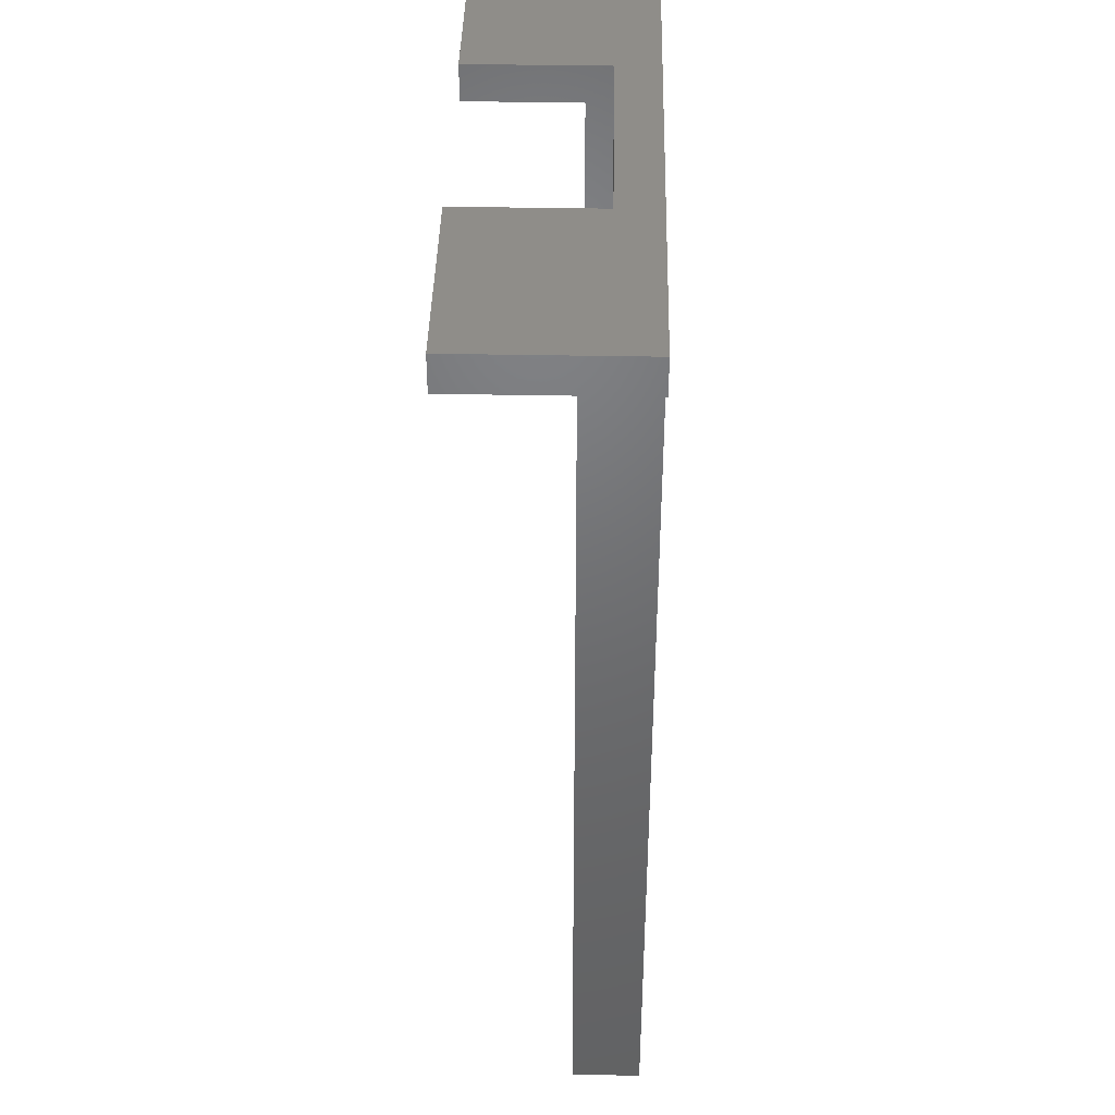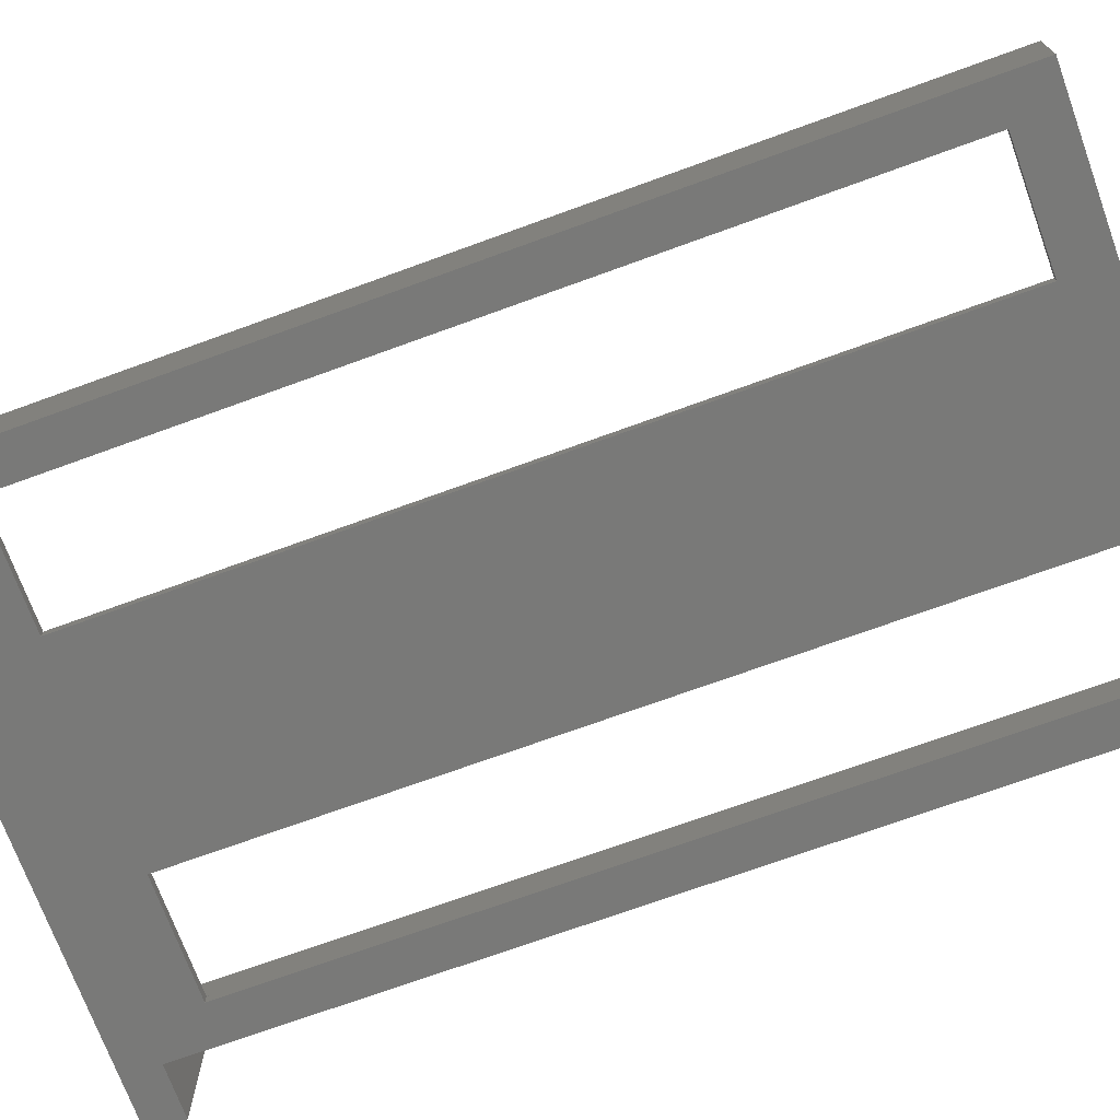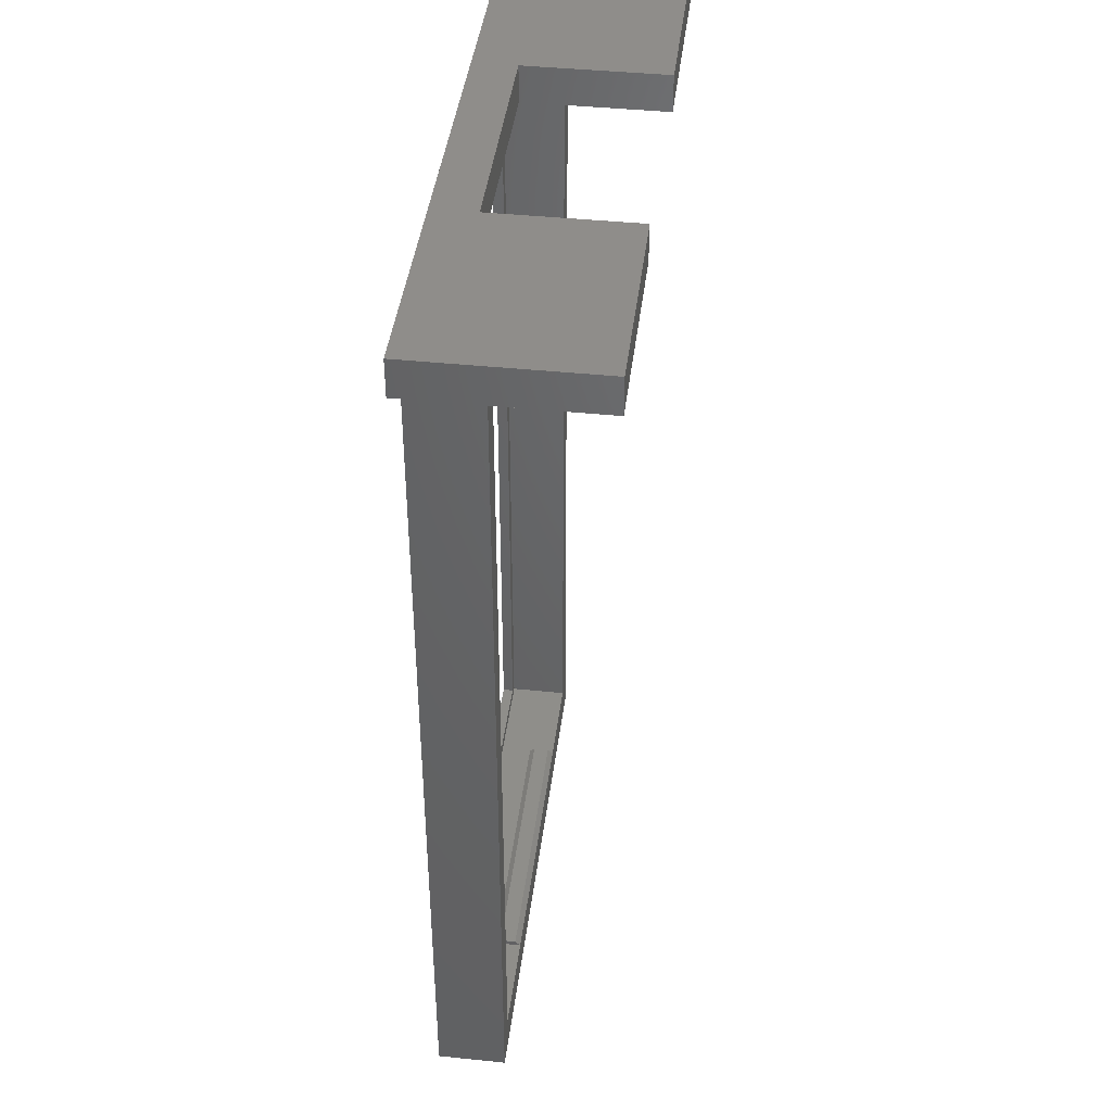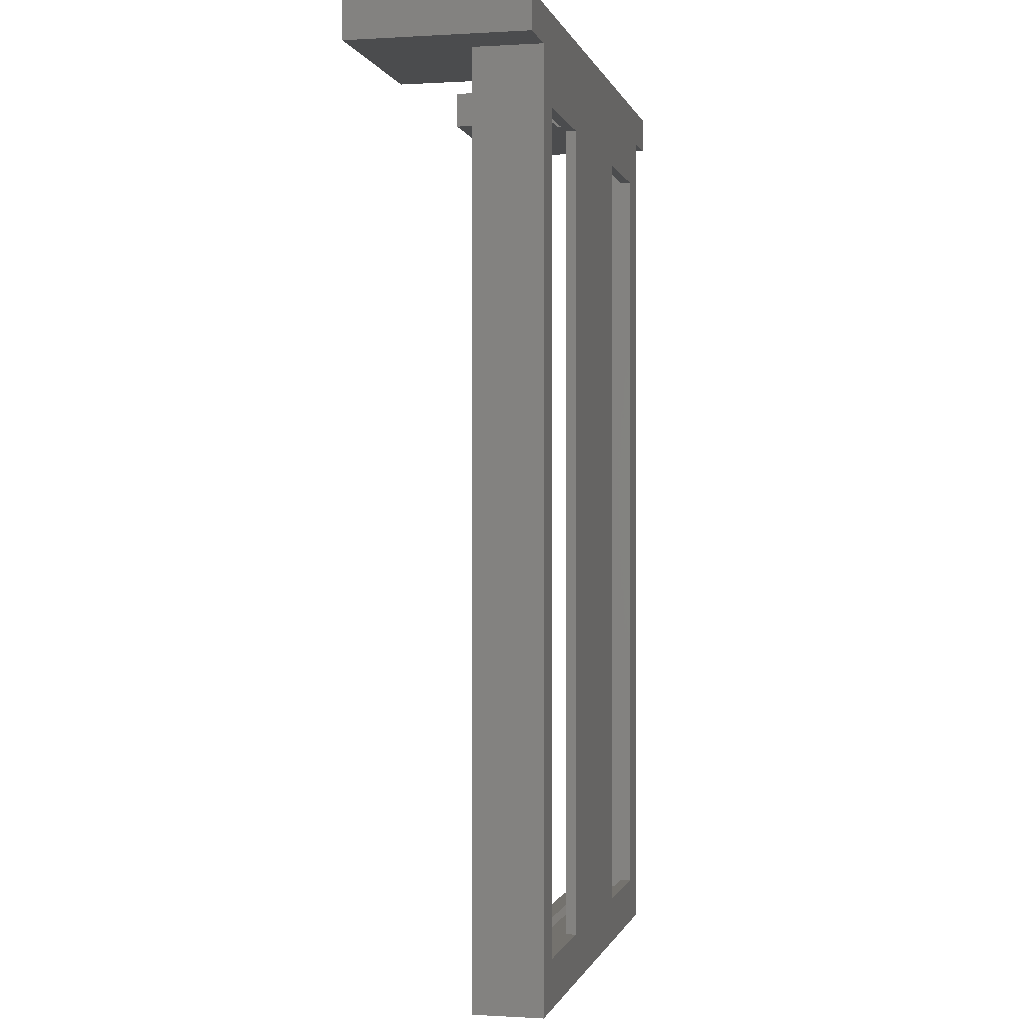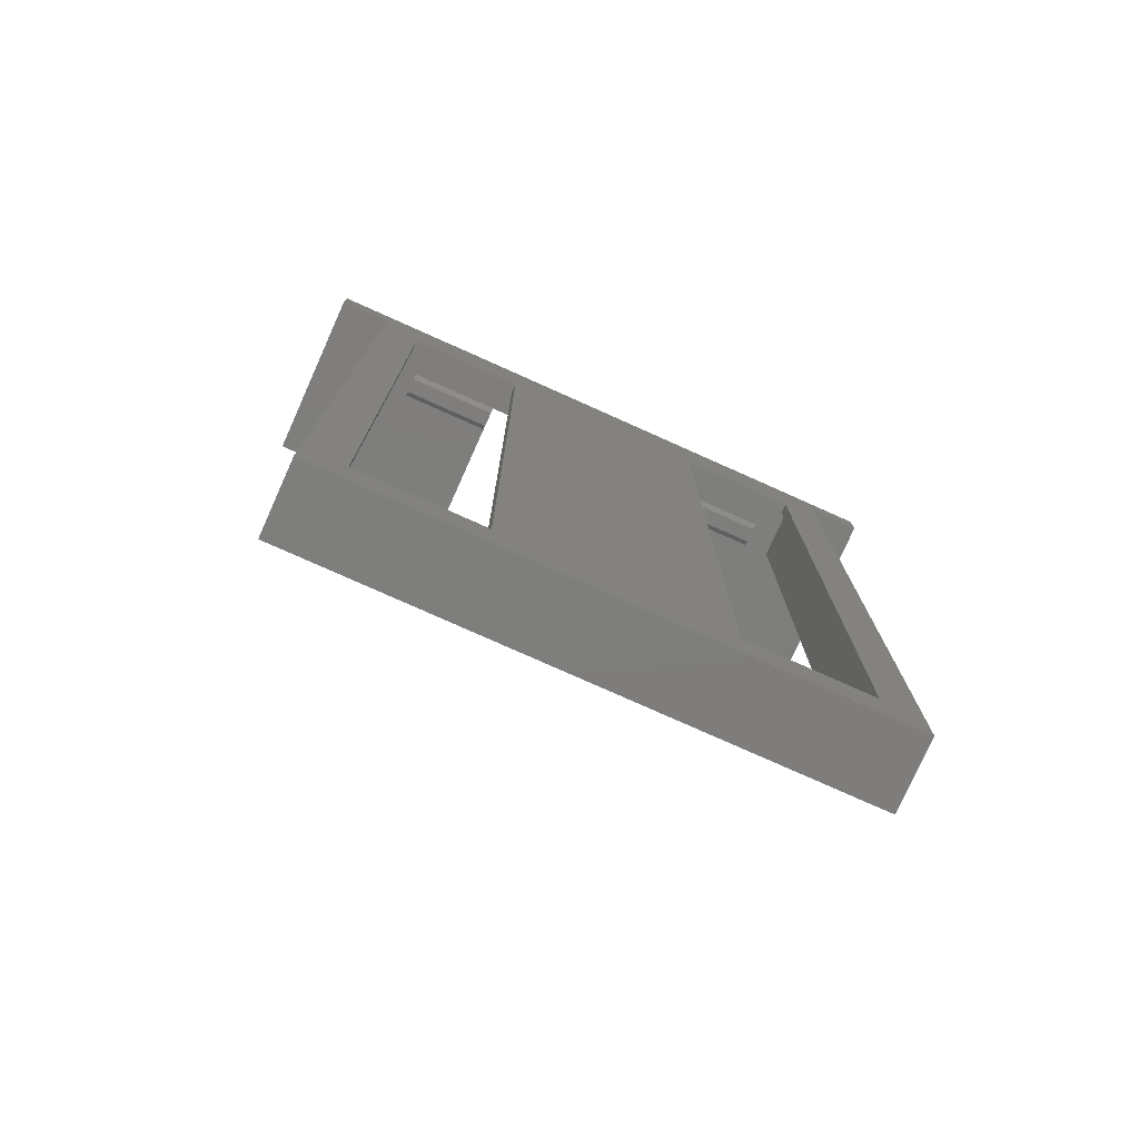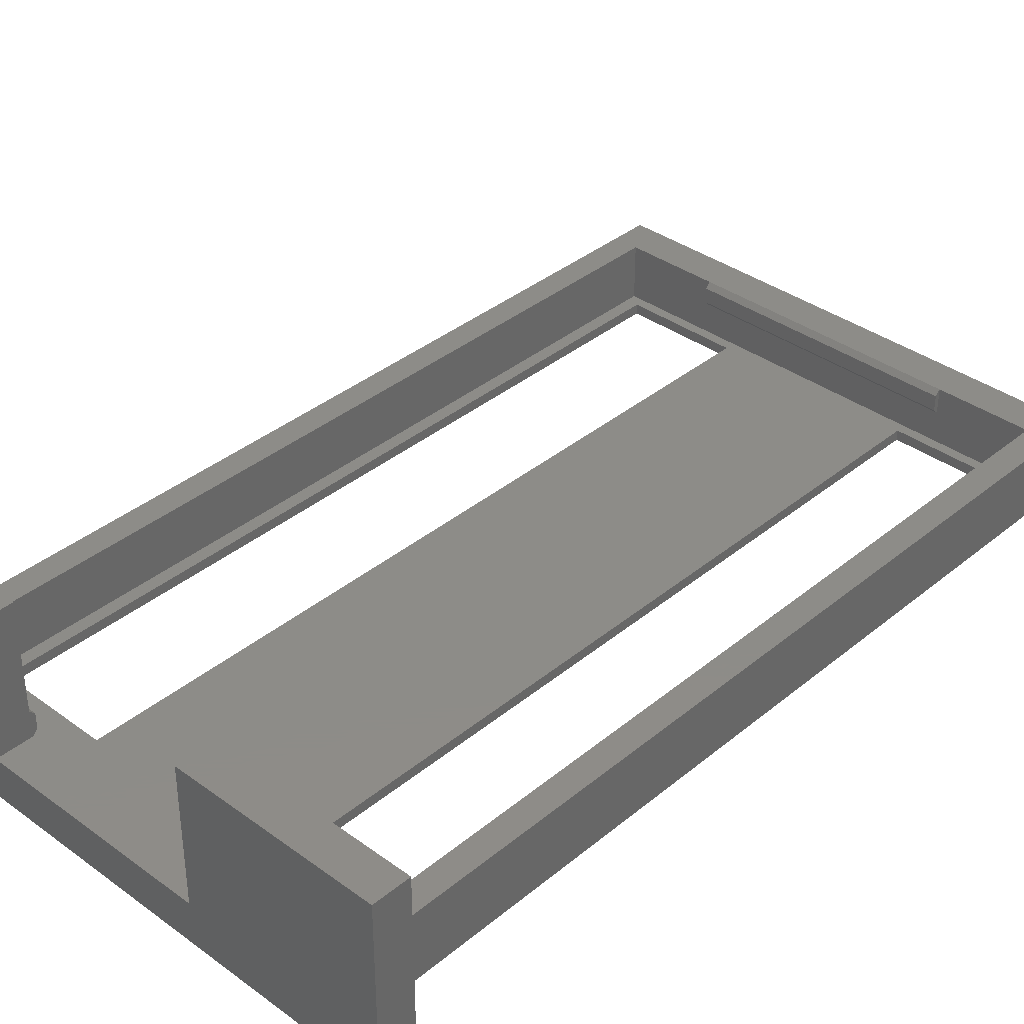
<metadata>
{"format":"stl","ext":"stl","renderer":"f3d","projection":"perspective","resolution":1024,"background":"white","views":[{"elev":41.0,"azim":91.3,"up":"+Y"},{"elev":-71.7,"azim":-70.0,"up":"+Z"},{"elev":42.2,"azim":-83.0,"up":"+Y"},{"elev":-0.3,"azim":102.7,"up":"+Y"},{"elev":-77.6,"azim":155.9,"up":"+Y"},{"elev":36.6,"azim":-136.7,"up":"+Z"}]}
</metadata>
<code>
# stl→obj: 70 verts, 144 faces
v 12 -1.47e-15 6.8
v 12 -1.4 0
v 12 -1.47e-15 0
v 12 -1.4 6.8
v 4.4 -5.388e-16 1.6
v 4.4 -5.388e-16 6.8
v -12 1.47e-15 6.8
v -4.4 5.388e-16 6.8
v -4.4 5.388e-16 1.6
v -12 1.47e-15 0
v 4.4 -1.4 6.8
v 10 -1.4 2.6
v 10 -1.4 0
v 9 -1.4 2.6
v 8 -1.4 1.6
v 9 -1.4 0.4
v 8 -1.4 2.6
v 4.4 -1.4 1.6
v 4.4 -1.4 2.6
v -8 -1.4 1.6
v -9 -1.4 0.4
v -4.4 -1.4 1.6
v -4.4 -1.4 6.8
v -8 -1.4 2.6
v -4.4 -1.4 2.6
v -9 -1.4 2.6
v -10 -1.4 2.6
v -12 -1.4 0
v -10 -1.4 0
v -12 -1.4 6.8
v 4 -3.4 0
v 8.5 -3.4 0
v -8.5 -3.4 0
v -4 -3.4 0
v 4 -34 0
v 8.5 -34 0
v 10 -35.8 0
v -4 -34 0
v -10 -35.8 0
v -8.5 -34 0
v -4.4 -1.6 1.8
v -4.4 -1.6 2.4
v 4.4 -1.6 1.8
v 4.4 -1.6 2.4
v 10 -35.8 2.6
v 9 -34.4 2.6
v 5.3 -34.4 2.6
v -9 -34.4 2.6
v -10 -35.8 2.6
v -5.3 -34.4 2.6
v 9 -34.4 0.4
v 4 -3.4 0.4
v 8.5 -3.4 0.4
v -4 -3.4 0.4
v -8.5 -3.4 0.4
v 8.5 -34 0.4
v 4 -34 0.4
v -4 -34 0.4
v -9 -34.4 0.4
v -8.5 -34 0.4
v -8 -1.6 2.4
v -8 -1.6 1.8
v 8 -1.6 1.8
v 8 -1.6 2.4
v 5.3 -34.4 1.6
v -5.3 -34.4 1.6
v 5.3 -34.2 2.4
v -5.3 -34.2 2.4
v -5.3 -34.2 1.8
v 5.3 -34.2 1.8
f 1 2 3
f 1 4 2
f 5 1 3
f 6 1 5
f 7 8 9
f 7 9 10
f 10 5 3
f 10 9 5
f 11 4 1
f 11 1 6
f 12 13 2
f 14 15 16
f 17 15 14
f 4 14 12
f 4 12 2
f 4 17 14
f 18 16 15
f 11 19 17
f 11 17 4
f 20 21 22
f 23 24 25
f 26 20 24
f 26 21 20
f 27 28 29
f 30 27 26
f 30 24 23
f 30 26 24
f 30 28 27
f 21 16 18
f 21 18 22
f 13 3 2
f 31 3 13
f 31 13 32
f 33 29 34
f 10 3 31
f 10 31 34
f 10 34 29
f 28 10 29
f 35 36 37
f 38 31 35
f 38 34 31
f 39 40 38
f 29 40 39
f 29 33 40
f 39 35 37
f 39 38 35
f 37 32 13
f 37 36 32
f 7 10 28
f 7 28 30
f 30 23 8
f 30 8 7
f 25 41 22
f 25 42 41
f 9 25 22
f 8 23 25
f 8 25 9
f 22 18 5
f 22 5 9
f 19 18 43
f 19 43 44
f 5 18 19
f 6 19 11
f 6 5 19
f 12 37 13
f 12 45 37
f 46 12 14
f 45 12 46
f 47 45 46
f 48 26 27
f 49 50 48
f 49 48 27
f 49 45 47
f 49 47 50
f 14 16 51
f 14 51 46
f 52 53 16
f 21 52 16
f 21 54 52
f 55 54 21
f 56 51 53
f 57 51 56
f 58 57 52
f 58 52 54
f 59 58 60
f 59 60 55
f 51 16 53
f 21 59 55
f 59 51 57
f 59 57 58
f 26 59 21
f 26 48 59
f 29 39 49
f 27 29 49
f 25 61 42
f 25 24 61
f 24 20 62
f 24 62 61
f 41 20 22
f 41 62 20
f 63 18 15
f 63 43 18
f 17 63 15
f 17 64 63
f 17 44 64
f 17 19 44
f 49 39 37
f 49 37 45
f 32 36 56
f 53 32 56
f 57 36 35
f 57 56 36
f 52 31 32
f 52 32 53
f 31 57 35
f 52 57 31
f 54 34 38
f 54 38 58
f 55 33 34
f 55 34 54
f 55 40 33
f 55 60 40
f 60 38 40
f 60 58 38
f 42 62 41
f 42 61 62
f 64 43 63
f 64 44 43
f 65 46 51
f 47 46 65
f 48 50 66
f 48 66 59
f 59 65 51
f 59 66 65
f 47 67 68
f 47 68 50
f 68 69 66
f 68 66 50
f 70 65 66
f 70 66 69
f 67 65 70
f 67 47 65
f 67 70 69
f 67 69 68

</code>
